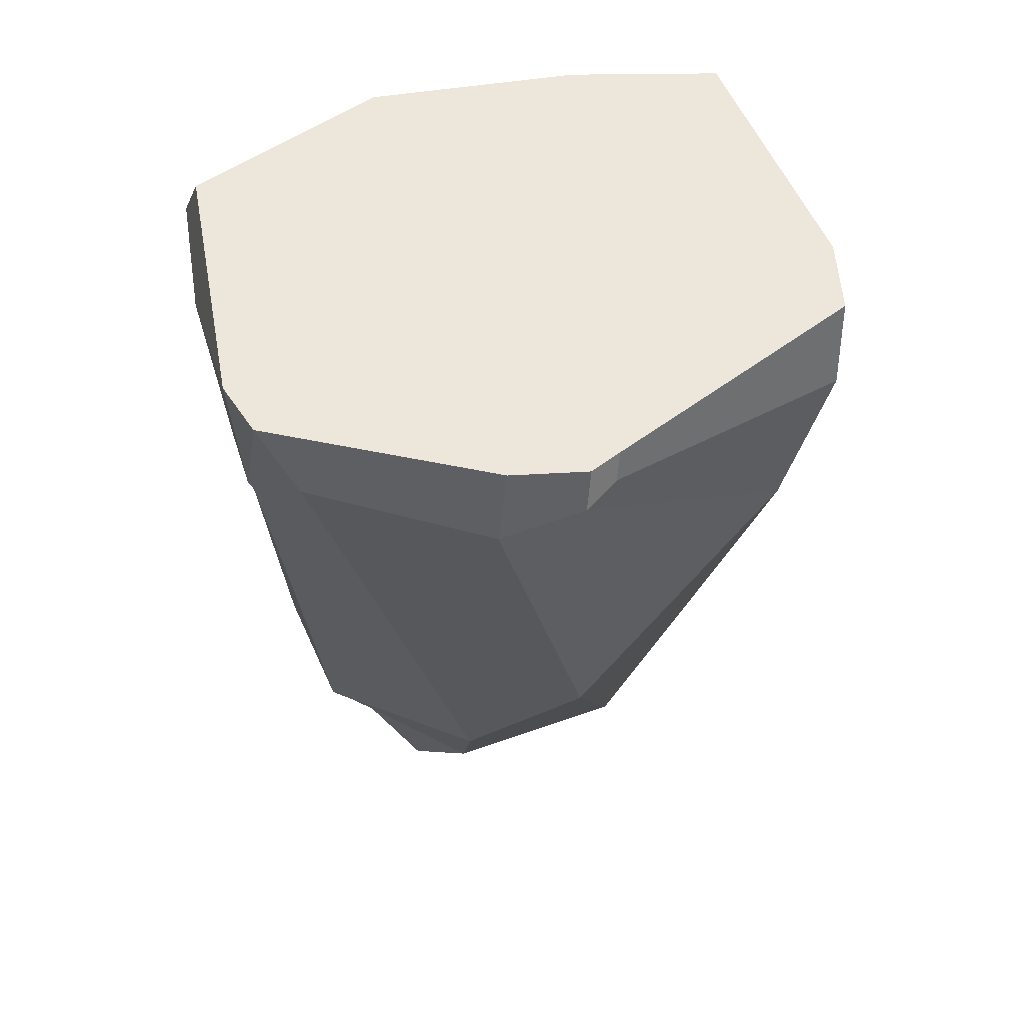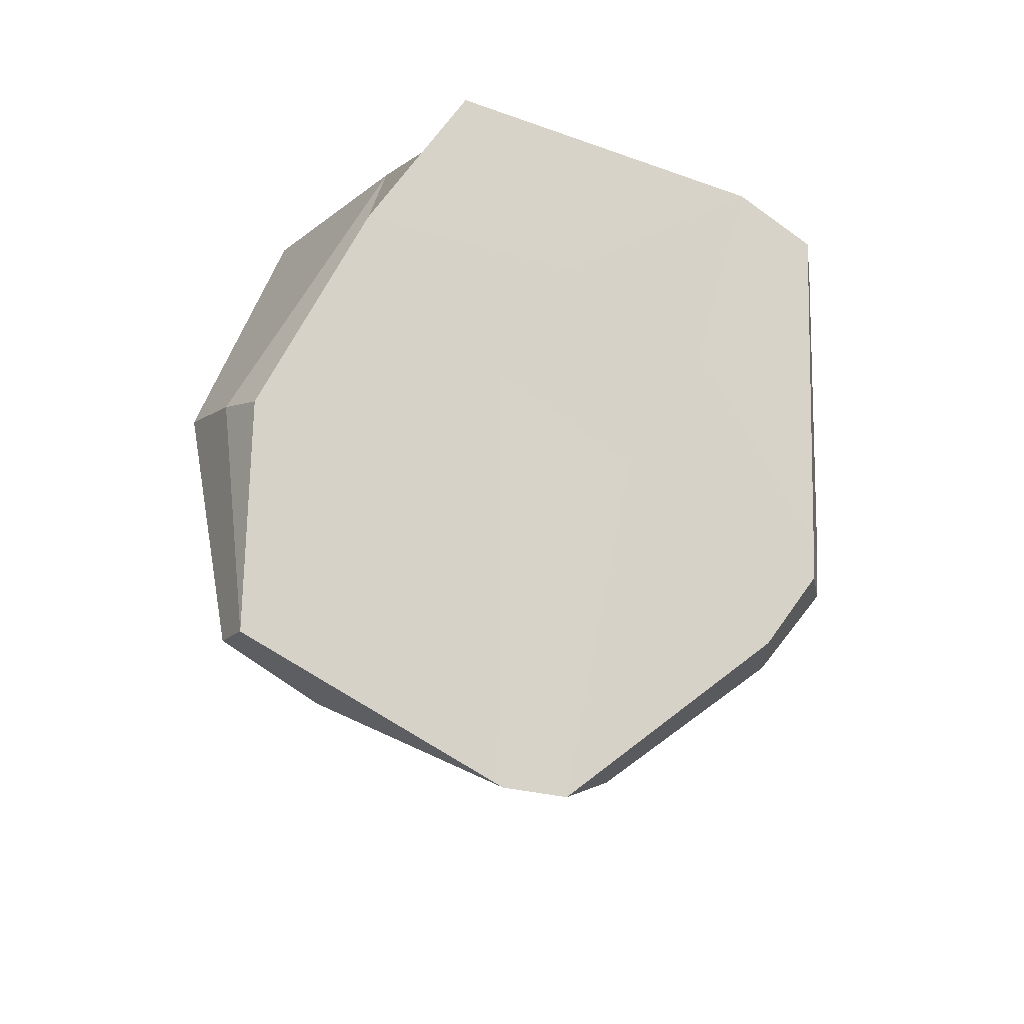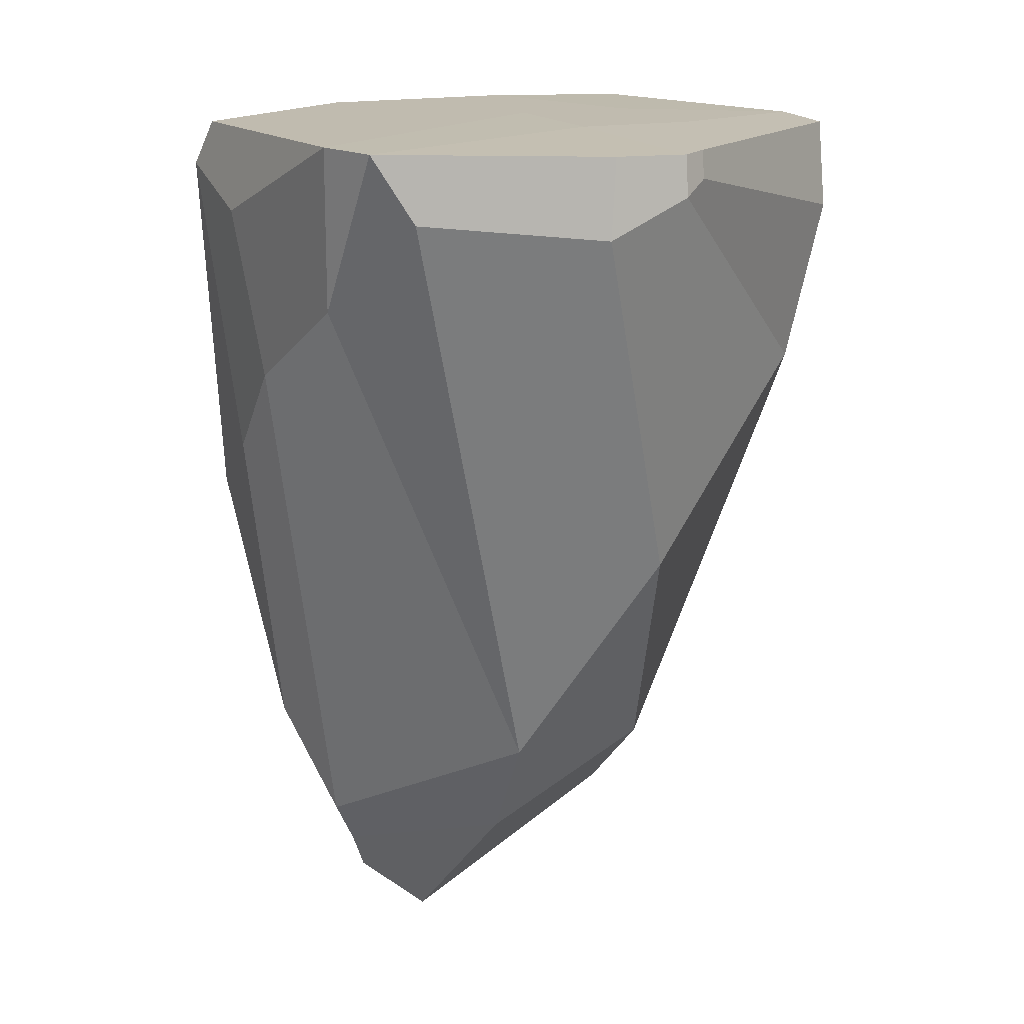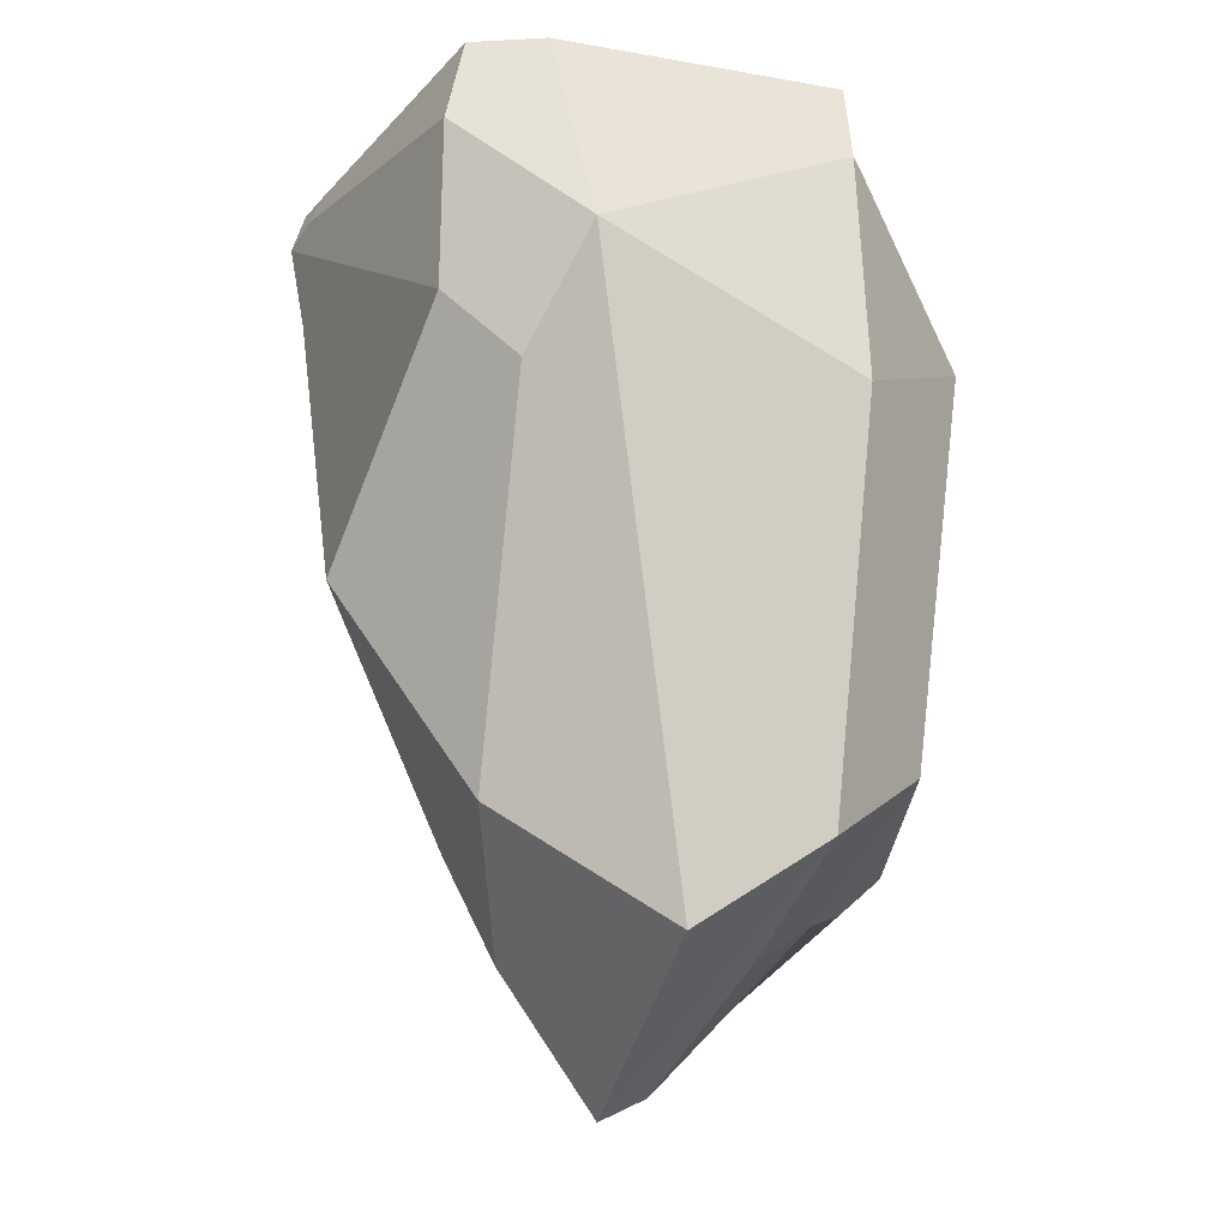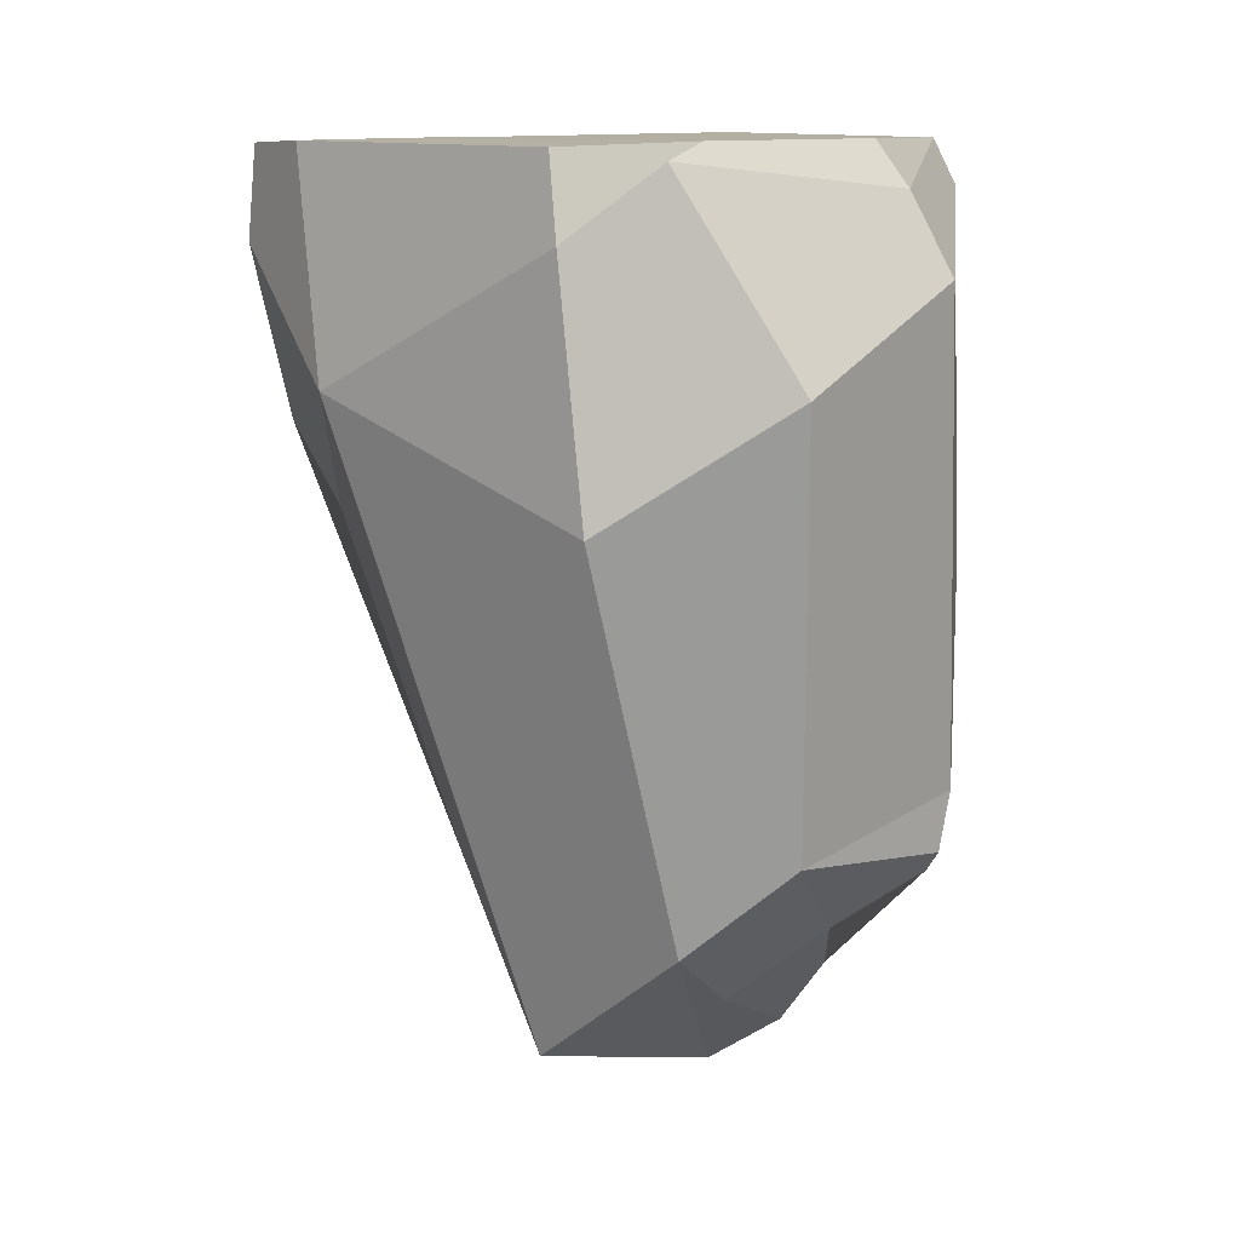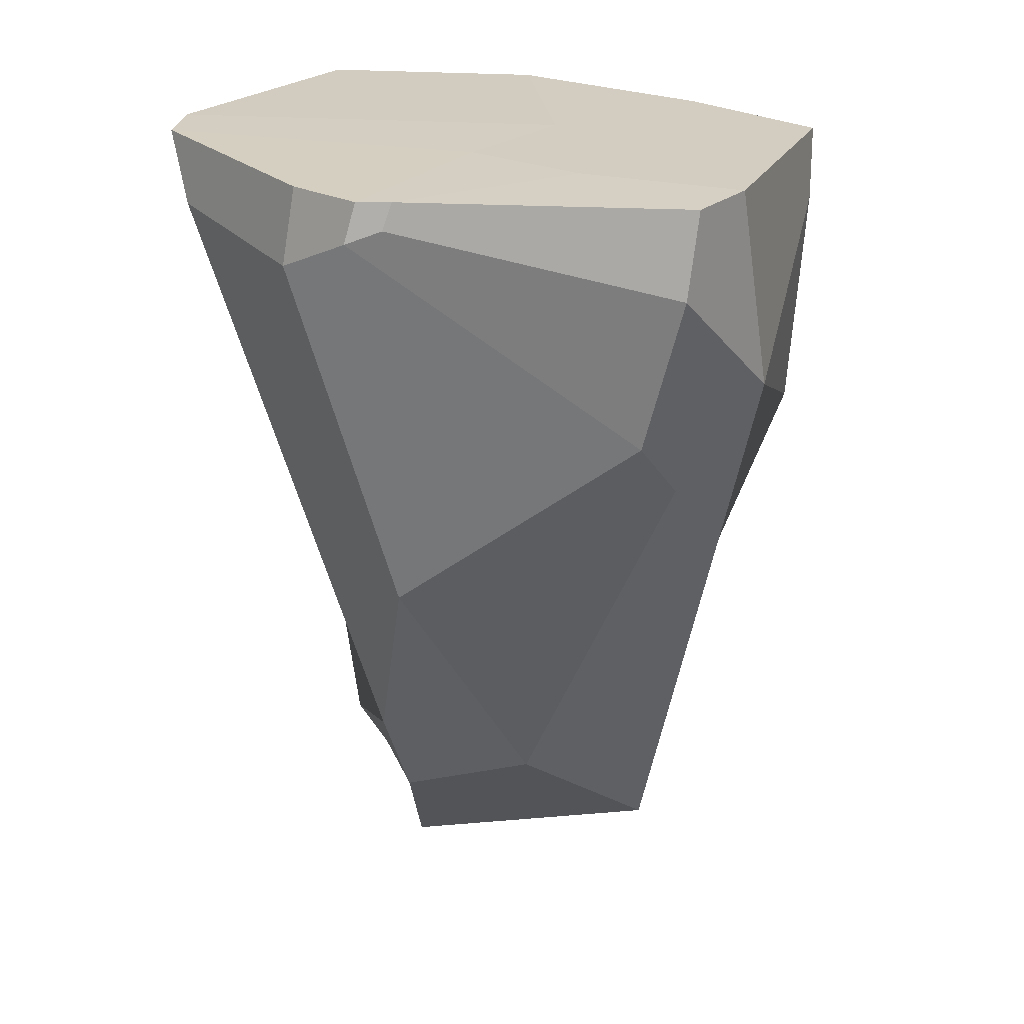
<metadata>
{"format":"obj","ext":"obj","renderer":"f3d","projection":"perspective","resolution":1024,"background":"white","views":[{"elev":51.6,"azim":170.3,"up":"+Y"},{"elev":79.0,"azim":121.3,"up":"+Y"},{"elev":18.0,"azim":151.3,"up":"+Y"},{"elev":-29.3,"azim":-92.4,"up":"+Y"},{"elev":9.2,"azim":-40.8,"up":"+Y"},{"elev":24.6,"azim":-149.1,"up":"+Y"}]}
</metadata>
<code>
g default
v -0.3215 -2.114 -0.51
v 0.2091 -2.386 -0.4552
v 0.3563 -2.791 -0.1591
v -0.4841 -2.551 0.0448
v -0.1176 -1.312 -0.9762
v 0.2048 -2.047 -0.6177
v -0.8148 -0.7616 -0.6534
v -0.07282 -0.08477 -1.154
v 0.1752 -0.1993 -1.126
v -0.169 -0.04422 -1.094
v -0.9518 -0.2576 -0.6513
v -0.1833 0.0379 -1.06
v -0.9606 0.01547 -0.598
v -0.09035 0.03803 -1.115
v 0.1442 0.04583 -1.097
v 0.7123 -0.1419 -0.9042
v 0.8225 0.06576 -0.8294
v 0.8631 -0.4468 -0.591
v 0.8931 0.07007 -0.6617
v 0.6665 -2.36 -0.1086
v 0.8955 -0.7412 -0.1451
v 0.5826 -2.519 -0.05652
v 0.5197 -2.662 -0.00632
v 0.7716 -2.031 0.08747
v 0.5005 -2.429 0.2031
v 0.8906 -1.036 0.08433
v 0.5376 -2.073 0.5789
v 0.26 -2.224 0.458
v 0.8313 -1.251 0.4083
v 0.4978 -1.805 0.7019
v 0.9448 -0.09966 0.2714
v 0.9528 -0.2089 -0.04997
v 0.9027 0.04088 0.2166
v 0.4036 -0.3566 0.7645
v -0.2772 -0.6466 0.8992
v -0.1327 -1.93 0.7382
v 0.4565 -1.985 0.6979
v -0.755 -0.997 0.5675
v -0.3357 -2.207 0.4676
v 0.02908 -2.439 0.2636
v -1.022 -0.6475 -0.2157
v -0.8205 -0.989 -0.4162
v -0.9878 0.01764 -0.3549
v -0.8199 -0.2533 0.5395
v -0.8265 -0.008899 0.5187
v -0.5076 -0.04262 0.6055
v -0.3527 0.01037 0.5701
v 0.3446 -0.1111 0.6469
v 0.3055 0.02635 0.5509
v -0.5263 0.02079 -0.03365
v -0.4947 0.03279 -0.4955
v -0.1034 0.04187 -0.4861
v -0.1391 0.02966 -0.02027
g tallrock1
f 1 2 3 4
f 2 1 5 6
f 9 5 7 8
f 11 10 8 7
f 13 12 10 11
f 8 10 12 14
f 9 8 14 15
f 9 15 17 16
f 9 16 6 5
f 6 16 17 18
f 18 17 19
f 6 18 21 20
f 6 20 22 2
f 2 22 23 3
f 22 20 24 25
f 20 21 26 24
f 25 24 27 28
f 27 24 29 30
f 31 29 24 26
f 21 32 31 26
f 18 19 32 21
f 32 19 33 31
f 29 31 34 30
f 30 34 35 36
f 30 36 37
f 27 30 37
f 37 36 28 27
f 36 35 38 39
f 36 39 40 28
f 23 22 25
f 28 40 23 25
f 3 23 40 39
f 3 39 4
f 39 38 41 4
f 4 41 42 1
f 7 5 1 42
f 7 42 41 11
f 11 41 43 13
f 41 38 44
f 41 44 45 43
f 38 35 46 44
f 44 46 47 45
f 35 34 48 46
f 46 48 49 47
f 34 31 33 48
f 48 33 49
f 45 47 50 43
f 43 50 51
f 43 51 12 13
f 14 12 51 52
f 52 51 50 53
f 53 50 47 49
f 49 33 19 53
f 19 17 52 53
f 52 17 15 14

</code>
